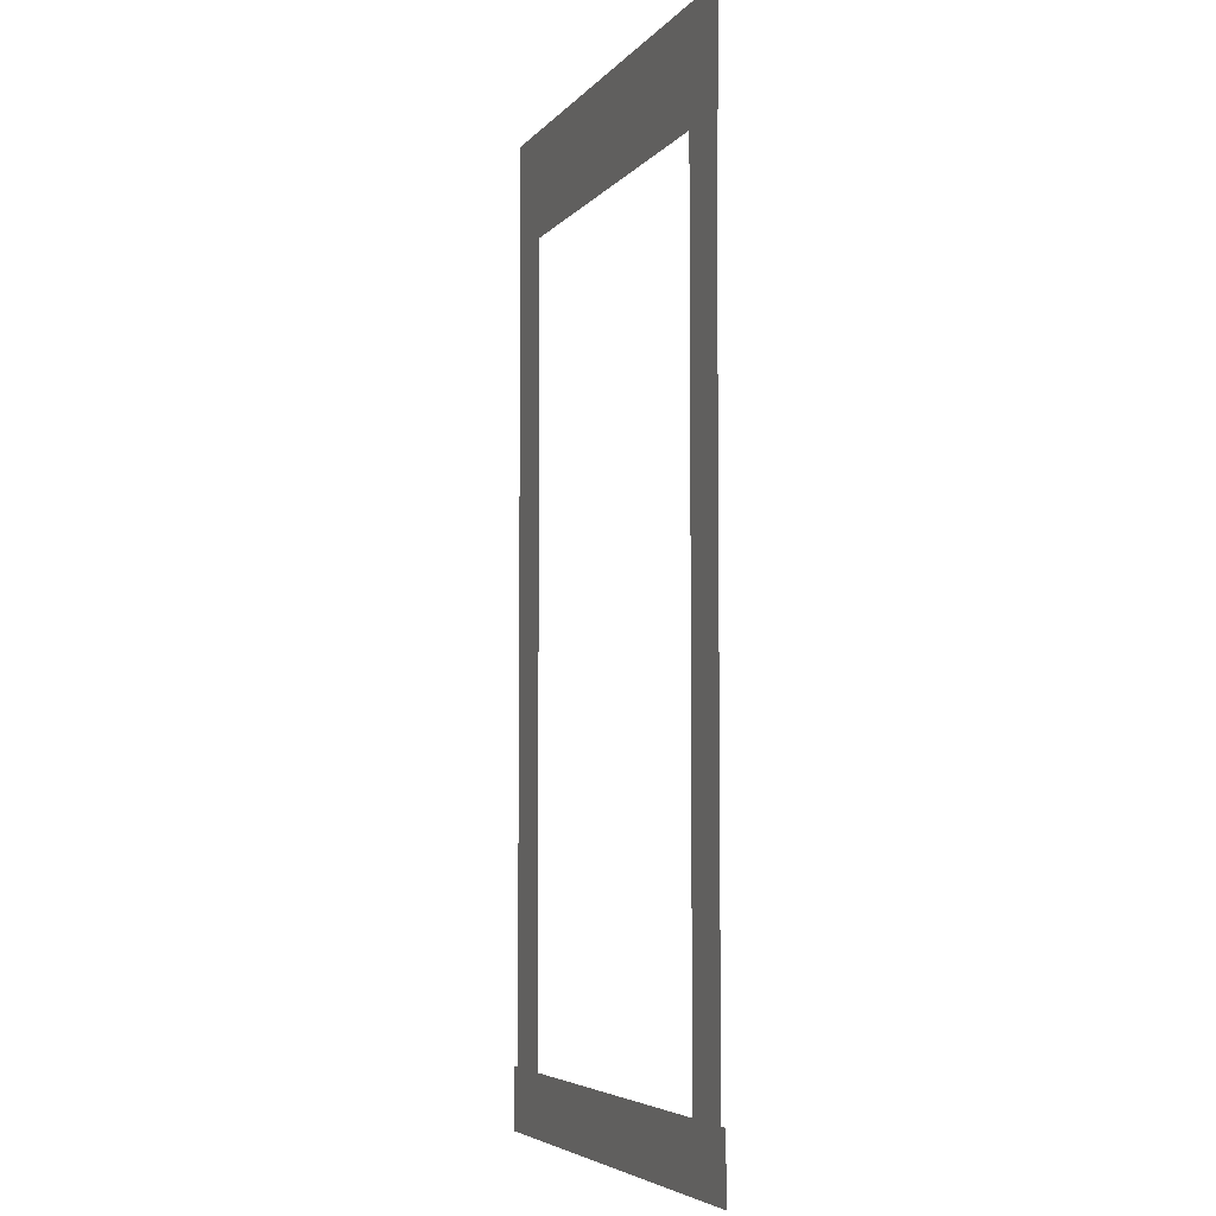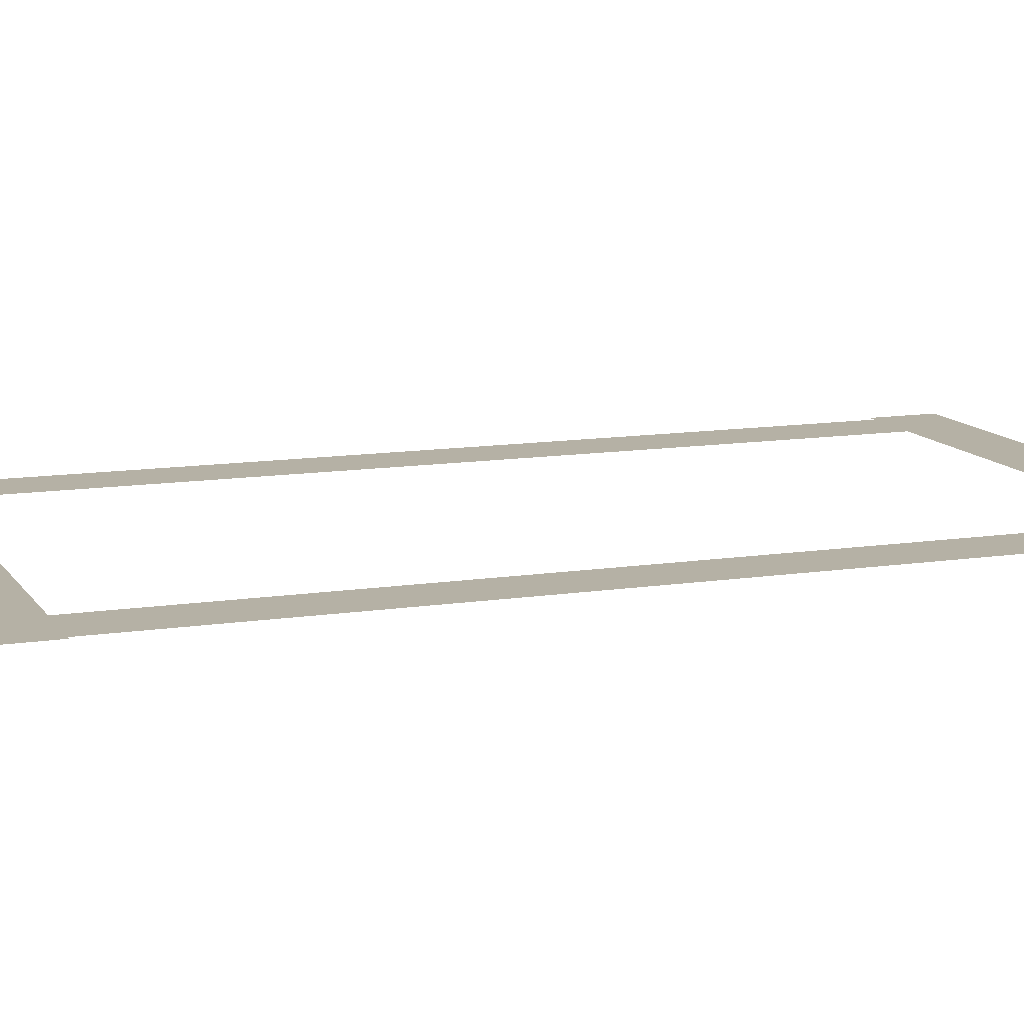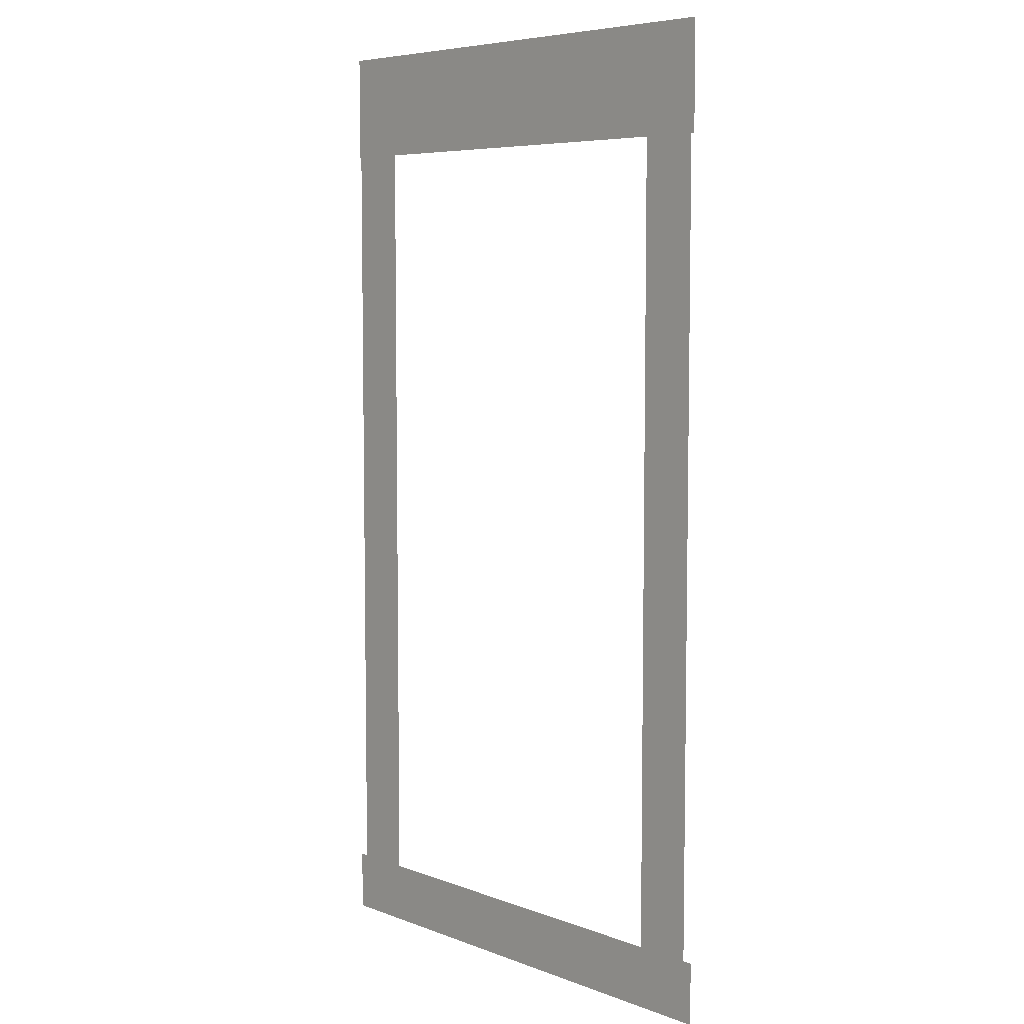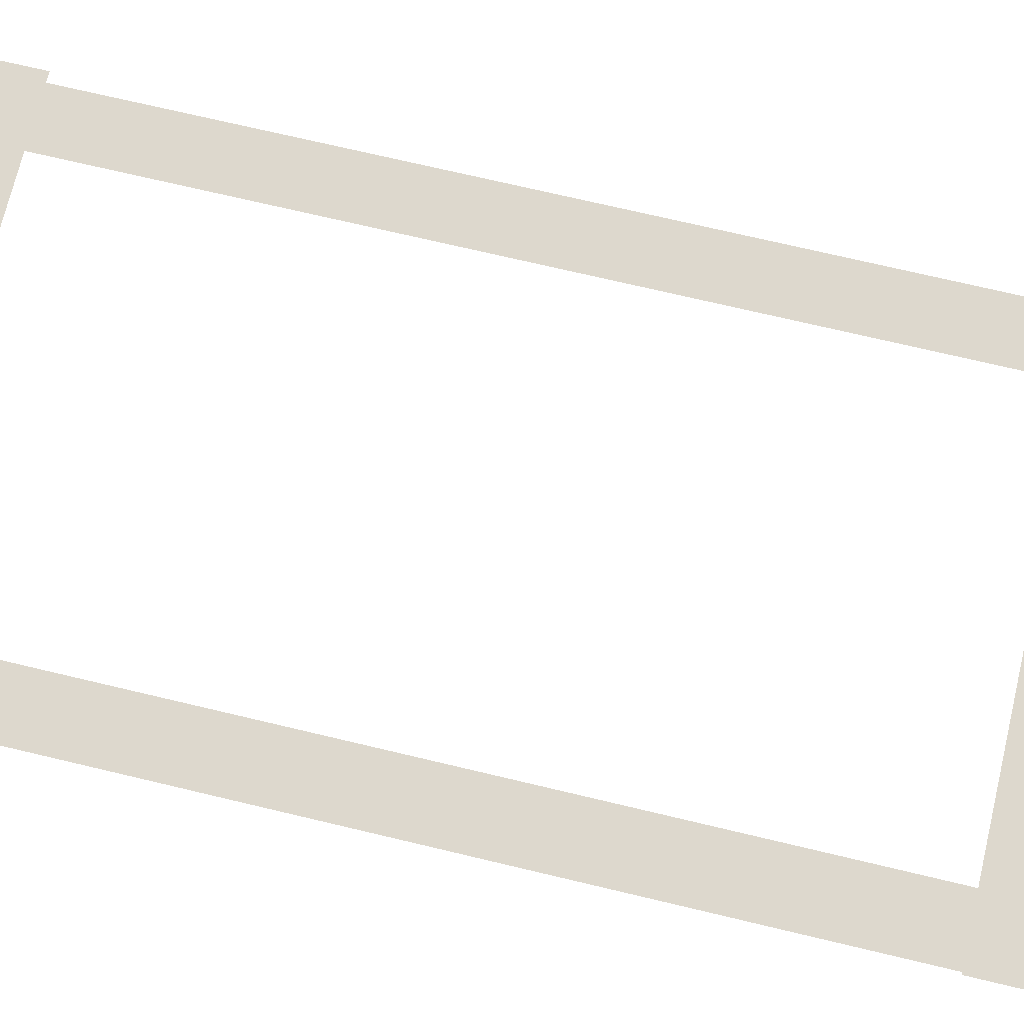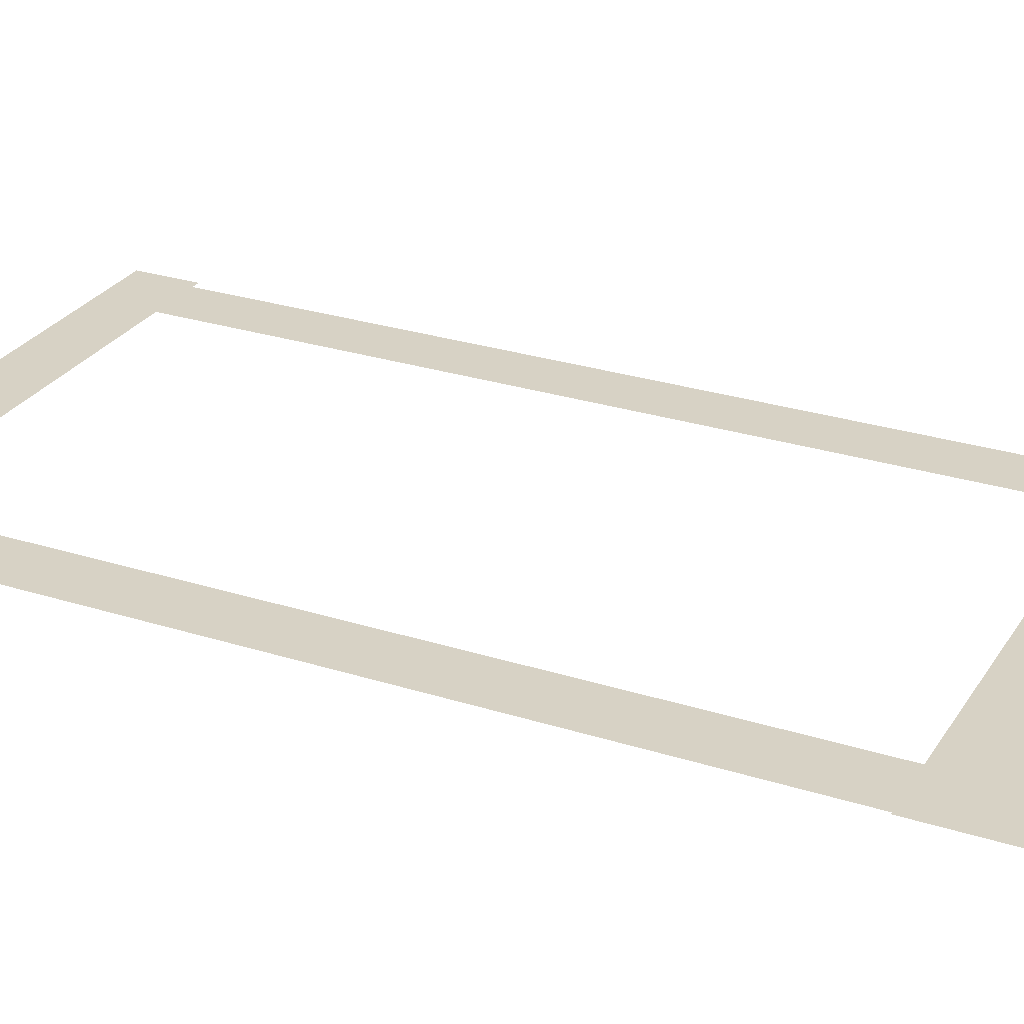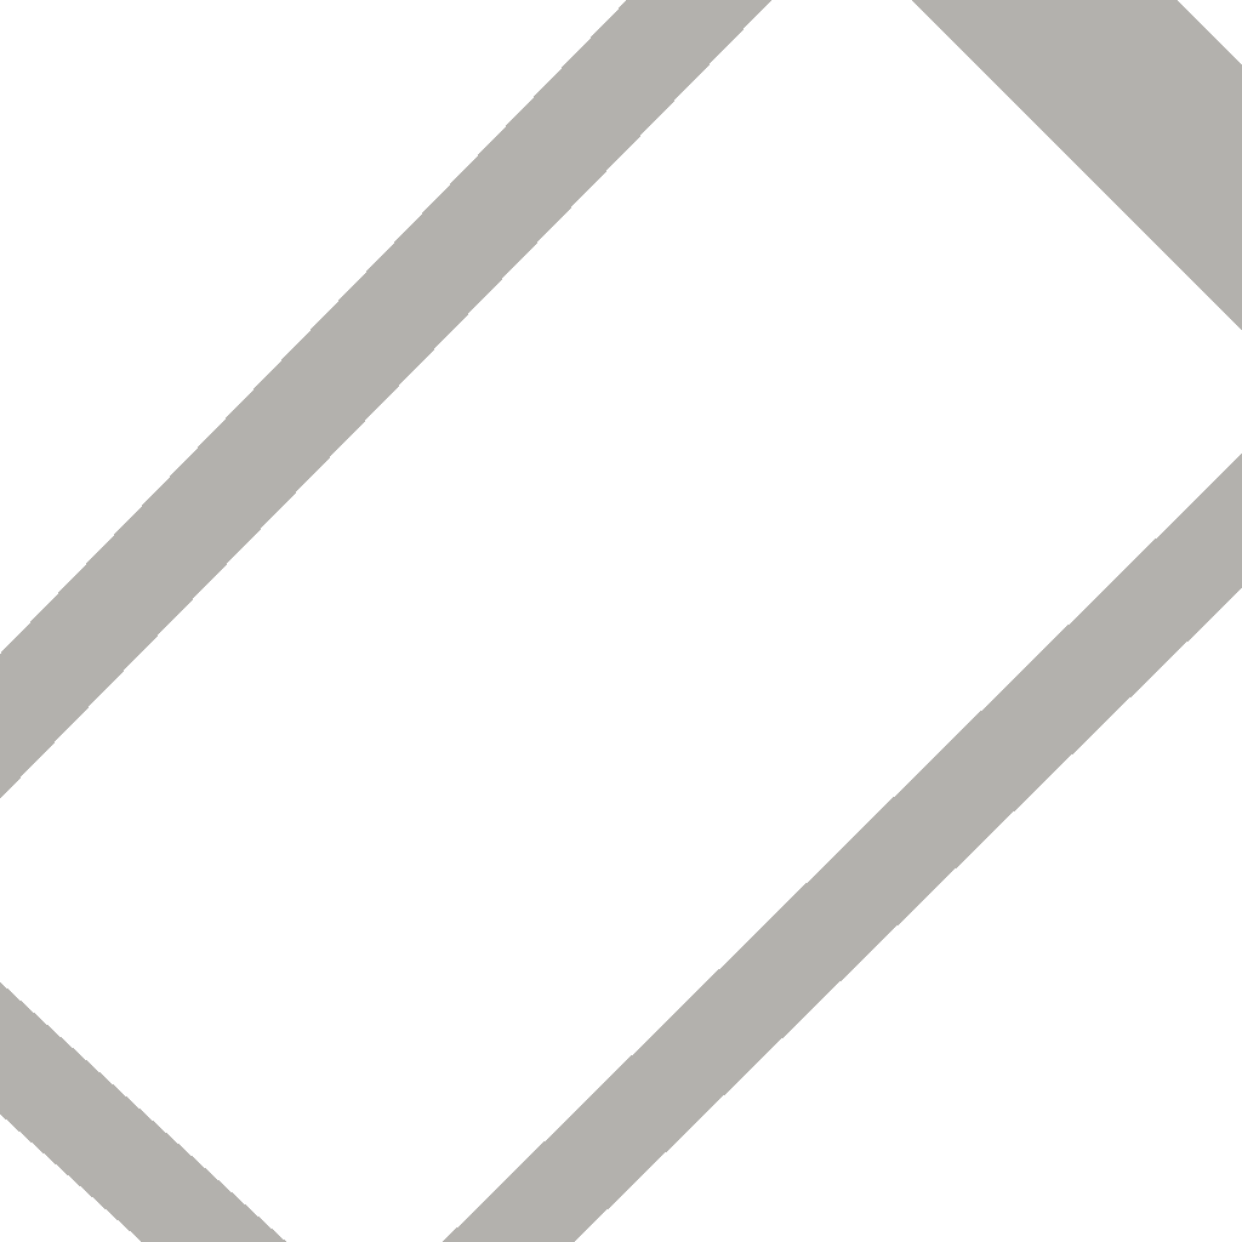
<metadata>
{"format":"obj","ext":"obj","renderer":"f3d","projection":"perspective","resolution":1024,"background":"white","views":[{"elev":-5.3,"azim":-110.3,"up":"+Y"},{"elev":11.8,"azim":-110.5,"up":"+Z"},{"elev":6.4,"azim":-132.1,"up":"+Y"},{"elev":72.1,"azim":103.4,"up":"+Z"},{"elev":27.6,"azim":116.0,"up":"+Z"},{"elev":-79.2,"azim":135.8,"up":"+Z"}]}
</metadata>
<code>
v -5.345 -7.601 0.002
v -5.345 -10.9 0.002
v -4.821 -10.9 0.002
v -4.821 -7.601 0.002
v -4.298 -10.9 0.002
v -4.298 -7.601 0.002
v -5.345 -4.298 0.002
v -5.345 -7.601 0.002
v -4.821 -7.601 0.002
v -4.821 -4.298 0.002
v -4.298 -7.601 0.002
v -4.298 -4.298 0.002
v -5.345 -0.9954 0.002
v -5.345 -4.298 0.002
v -4.821 -4.298 0.002
v -4.821 -0.9954 0.002
v -4.298 -4.298 0.002
v -4.298 -0.9954 0.002
v -5.345 2.307 0.002
v -5.345 -0.9954 0.002
v -4.821 -0.9954 0.002
v -4.821 2.307 0.002
v -4.298 -0.9954 0.002
v -4.298 2.307 0.002
v -5.345 5.61 0.002
v -5.345 2.307 0.002
v -4.821 2.307 0.002
v -4.821 5.61 0.002
v -4.298 2.307 0.002
v -4.298 5.61 0.002
v -5.345 5.61 0.002
v -4.821 5.61 0.002
v -4.298 5.61 0.002
v 3.701 2.307 0.002
v 3.701 5.61 0.002
v 3.162 5.61 0.002
v 3.162 2.307 0.002
v 2.622 5.61 0.002
v 2.622 2.307 0.002
v 3.701 -0.9954 0.002
v 3.701 2.307 0.002
v 3.162 2.307 0.002
v 3.162 -0.9954 0.002
v 2.622 2.307 0.002
v 2.622 -0.9954 0.002
v 3.701 -4.298 0.002
v 3.701 -0.9954 0.002
v 3.162 -0.9954 0.002
v 3.162 -4.298 0.002
v 2.622 -0.9954 0.002
v 2.622 -4.298 0.002
v 3.701 -7.601 0.002
v 3.701 -4.298 0.002
v 3.162 -4.298 0.002
v 3.162 -7.601 0.002
v 2.622 -4.298 0.002
v 2.622 -7.601 0.002
v 3.701 -10.9 0.002
v 3.701 -7.601 0.002
v 3.162 -7.601 0.002
v 3.162 -10.9 0.002
v 2.622 -7.601 0.002
v 2.622 -10.9 0.002
v 3.701 -10.9 0.002
v 3.162 -10.9 0.002
v 2.622 -10.9 0.002
v -0.8299 -11.46 0.001
v 3.289 -11.46 0.001
v 3.289 -10.9 0.001
v -0.8299 -10.9 0.001
v 3.289 -10.35 0.001
v -0.8299 -10.35 0.001
v -4.821 -11.46 0.001
v -0.8299 -11.46 0.001
v -0.8299 -10.9 0.001
v -4.821 -10.9 0.001
v -0.8299 -10.35 0.001
v -4.821 -10.35 0.001
v -4.949 -11.46 0.001
v -4.949 -10.9 0.001
v -4.949 -10.35 0.001
v 3.289 -11.46 0.001
v 3.862 -11.46 0.001
v 3.862 -10.9 0.001
v 3.289 -10.9 0.001
v 3.862 -10.35 0.001
v 3.289 -10.35 0.001
v -5.521 -11.46 0.001
v -4.949 -11.46 0.001
v -4.949 -10.9 0.001
v -5.521 -10.9 0.001
v -4.949 -10.35 0.001
v -5.521 -10.35 0.001
v -0.8229 5.995 0
v -4.338 5.995 0
v -4.338 5.034 0
v -0.8229 5.034 0
v -4.338 4.073 0
v -0.8229 4.073 0
v 2.692 5.995 0
v -0.8229 5.995 0
v -0.8229 5.034 0
v 2.692 5.034 0
v -0.8229 4.073 0
v 2.692 4.073 0
v -4.338 5.995 0
v -5.412 5.995 0
v -5.412 5.034 0
v -4.338 5.034 0
v -5.412 4.073 0
v -4.338 4.073 0
v 3.162 5.995 0
v 2.692 5.995 0
v 2.692 5.034 0
v 3.162 5.034 0
v 2.692 4.073 0
v 3.162 4.073 0
v 3.735 5.995 0
v 3.735 5.034 0
v 3.735 4.073 0
g Terrain_1652_7
f 1 3 2
f 4 3 1
f 4 5 3
f 6 5 4
f 7 9 8
f 10 9 7
f 10 11 9
f 12 11 10
f 13 15 14
f 16 15 13
f 16 17 15
f 18 17 16
f 19 21 20
f 22 21 19
f 22 23 21
f 24 23 22
f 25 27 26
f 28 27 25
f 28 29 27
f 30 29 28
f 31 28 25
f 32 28 31
f 32 30 28
f 33 30 32
f 34 36 35
f 37 36 34
f 37 38 36
f 39 38 37
f 40 42 41
f 43 42 40
f 43 44 42
f 45 44 43
f 46 48 47
f 49 48 46
f 49 50 48
f 51 50 49
f 52 54 53
f 55 54 52
f 55 56 54
f 57 56 55
f 58 60 59
f 61 60 58
f 61 62 60
f 63 62 61
f 64 61 58
f 65 61 64
f 65 63 61
f 66 63 65
f 67 69 68
f 70 69 67
f 70 71 69
f 72 71 70
f 73 75 74
f 76 75 73
f 76 77 75
f 78 77 76
f 79 76 73
f 80 76 79
f 80 78 76
f 81 78 80
f 82 84 83
f 85 84 82
f 85 86 84
f 87 86 85
f 88 90 89
f 91 90 88
f 91 92 90
f 93 92 91
f 94 96 95
f 97 96 94
f 97 98 96
f 99 98 97
f 100 102 101
f 103 102 100
f 103 104 102
f 105 104 103
f 106 108 107
f 109 108 106
f 109 110 108
f 111 110 109
f 112 114 113
f 115 114 112
f 115 116 114
f 117 116 115
f 118 115 112
f 119 115 118
f 119 117 115
f 120 117 119

</code>
